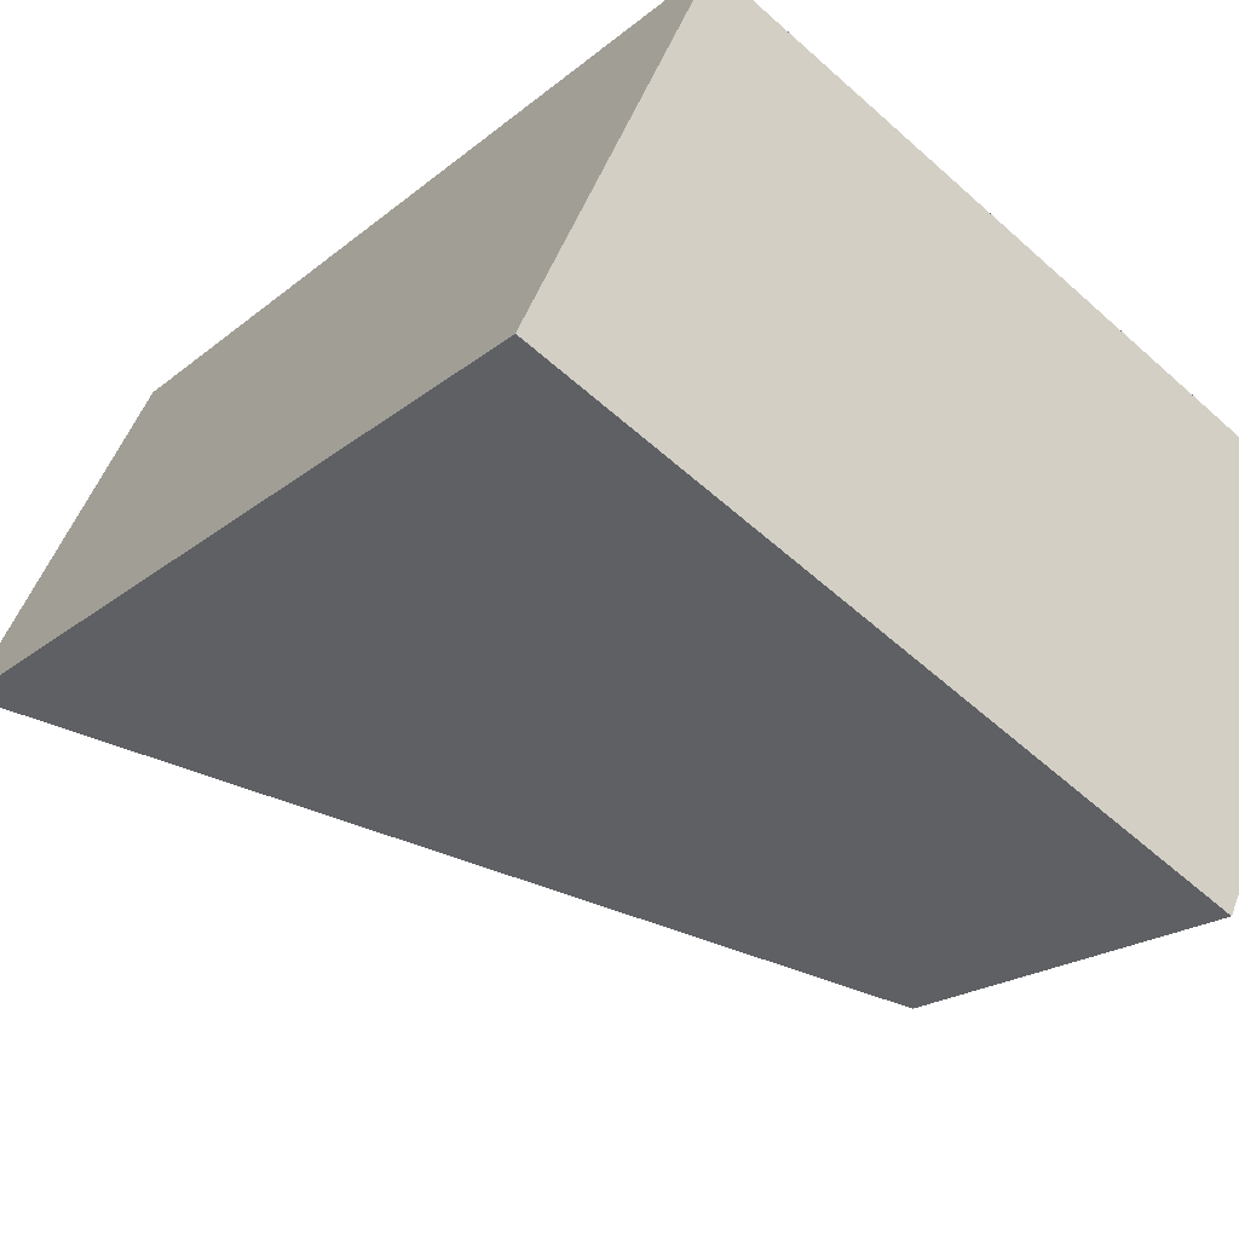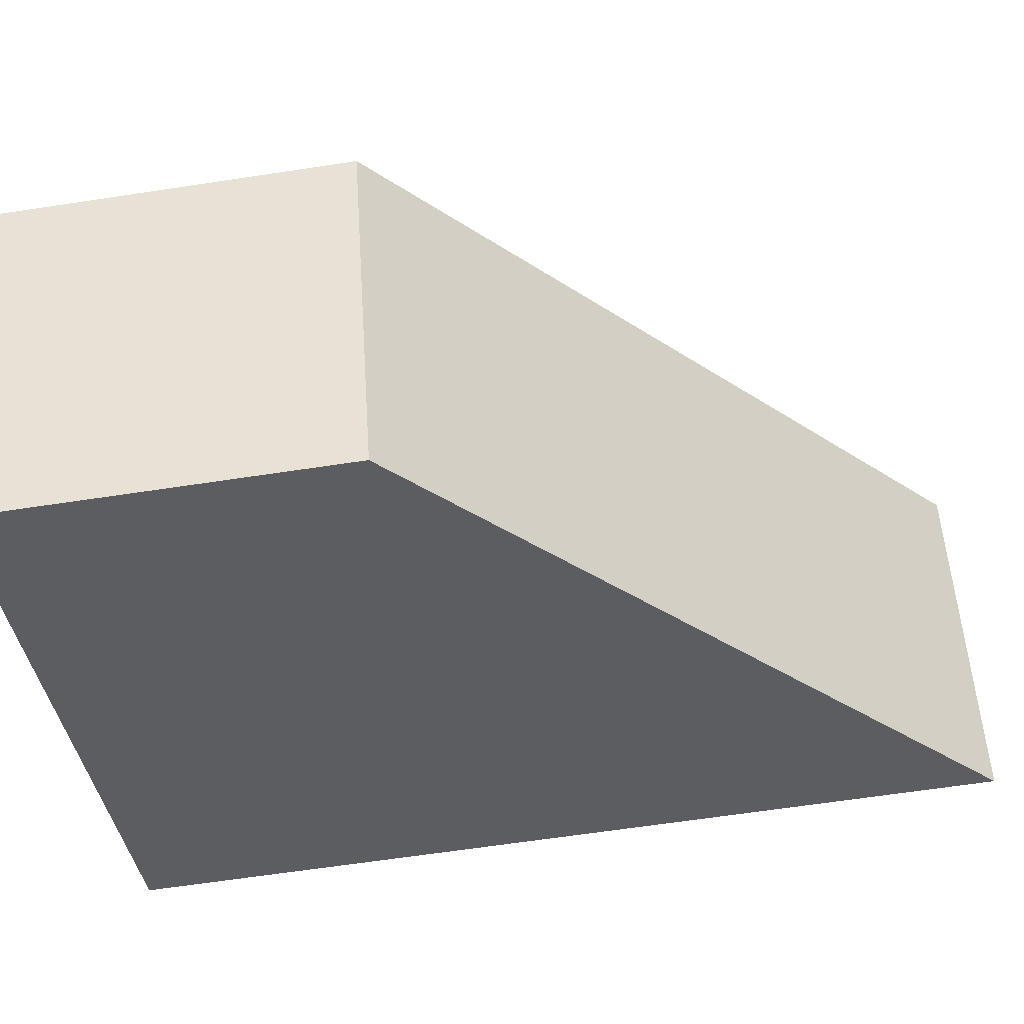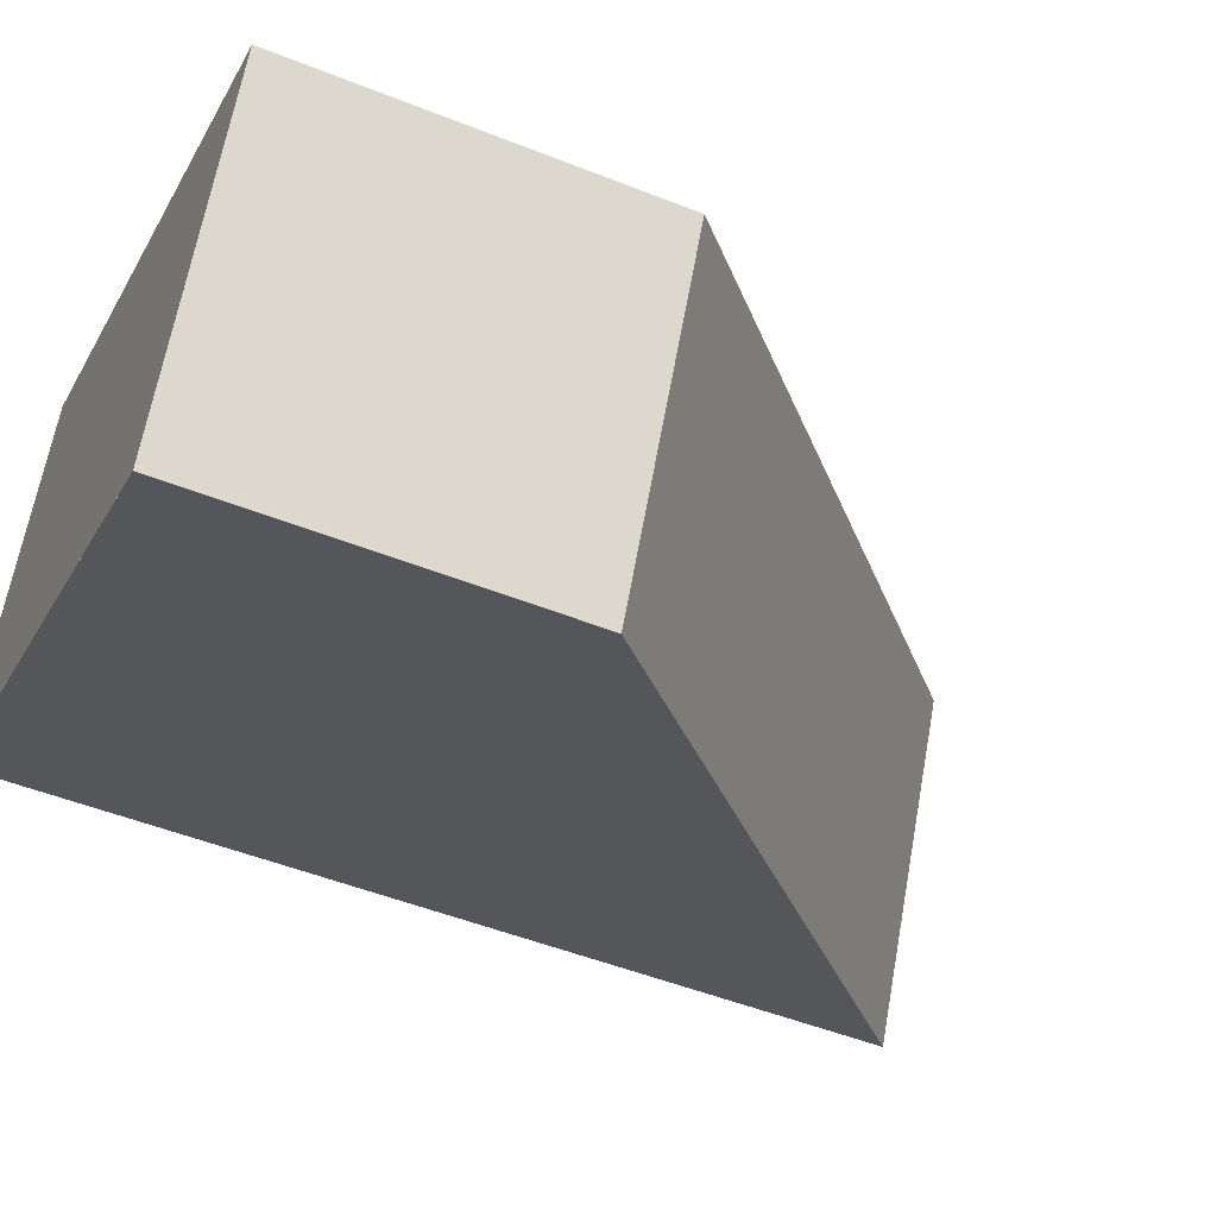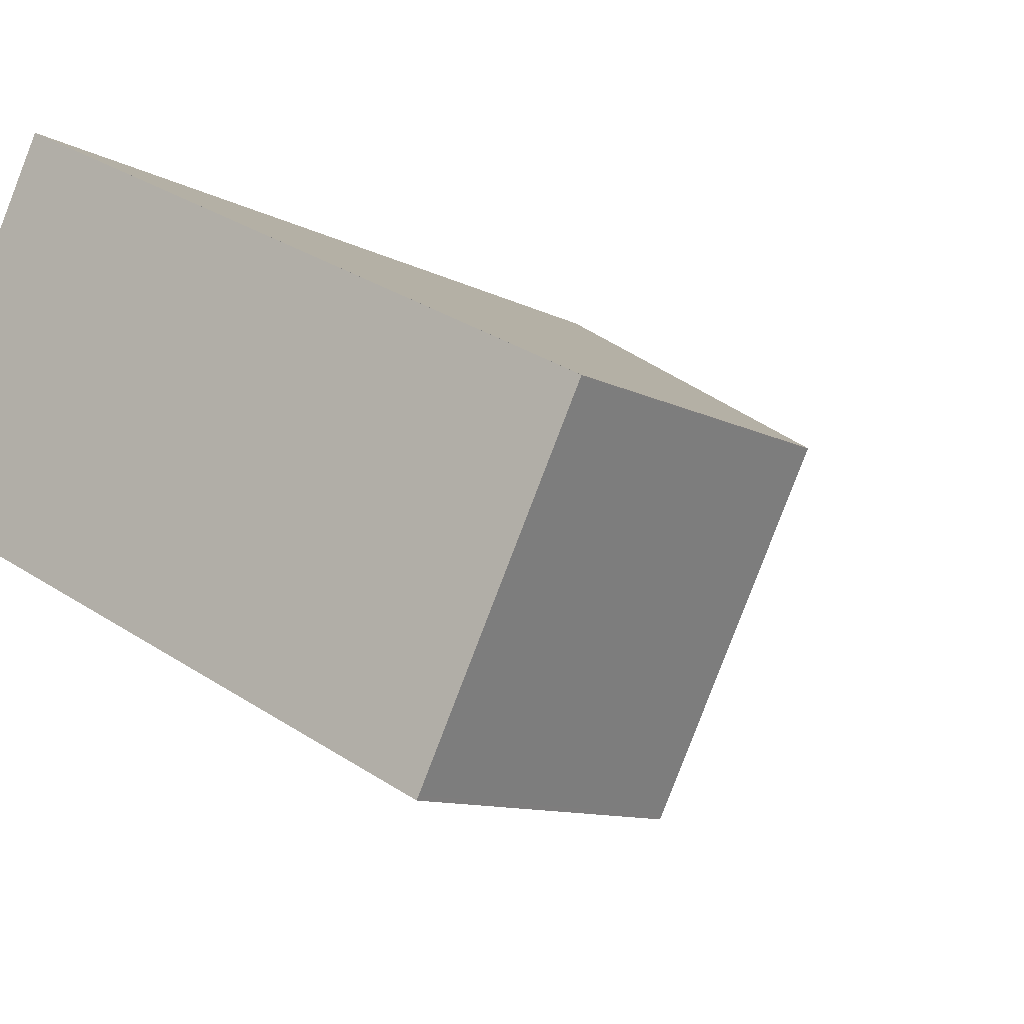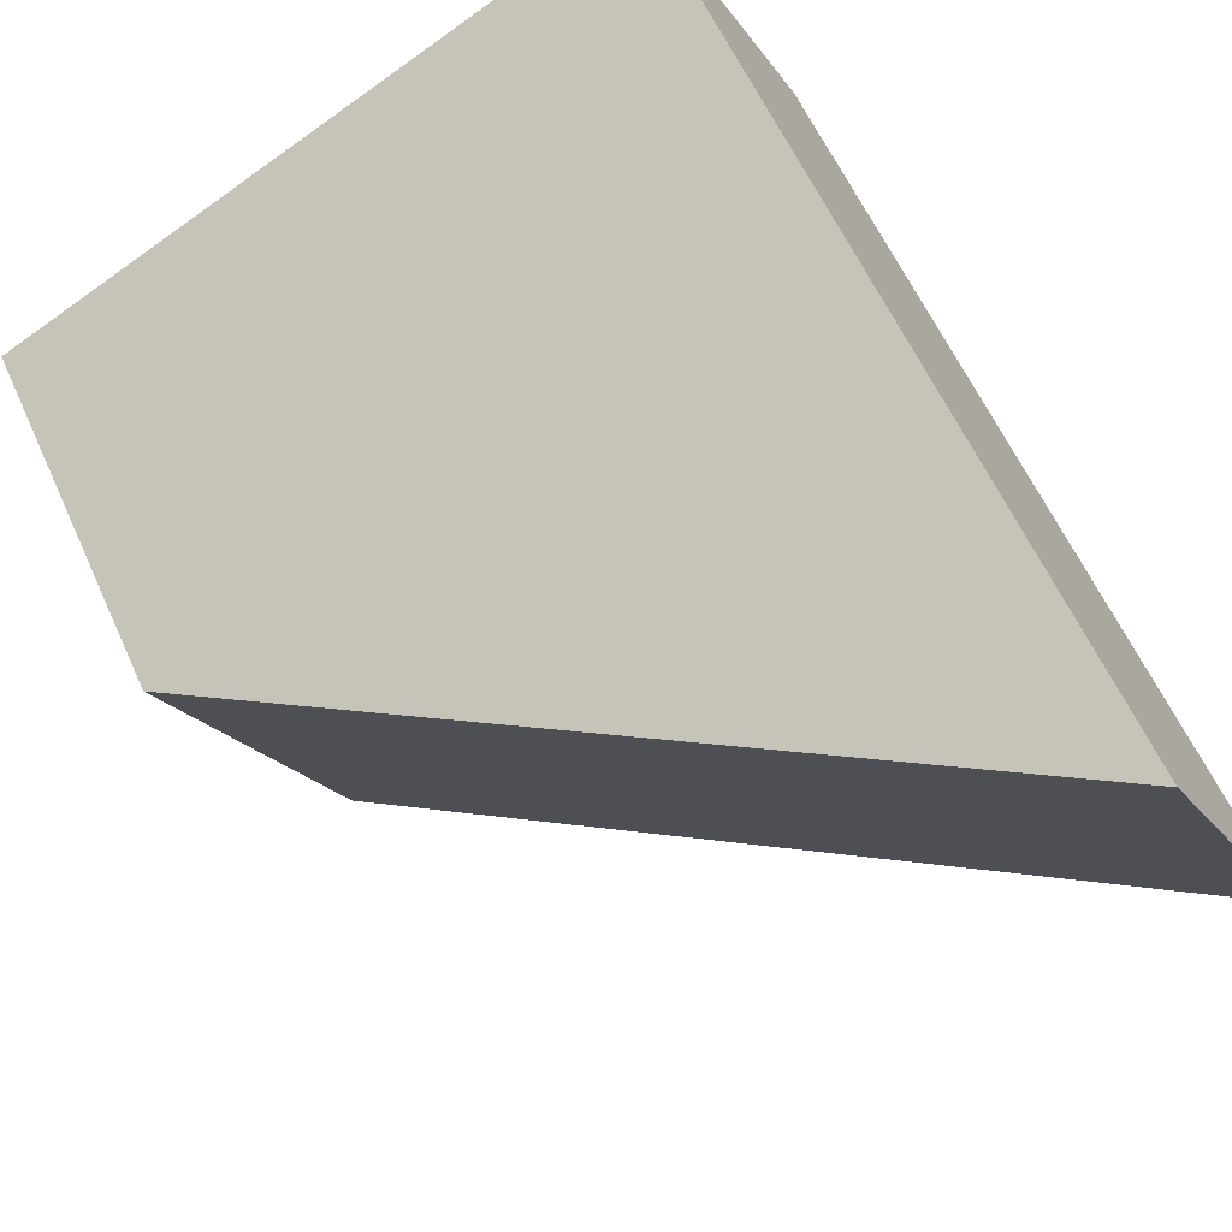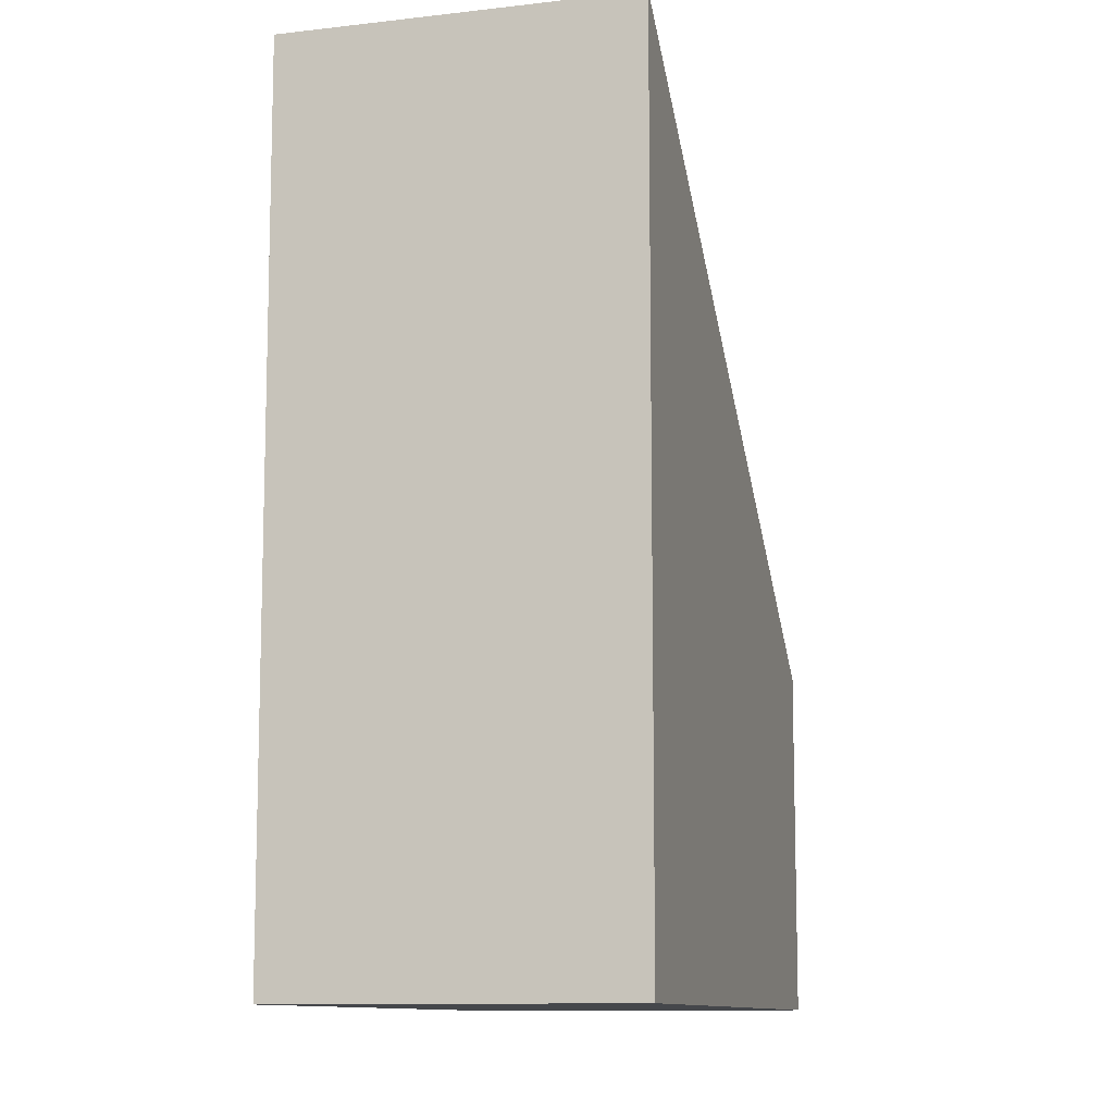
<metadata>
{"format":"obj","ext":"obj","renderer":"f3d","projection":"perspective","resolution":1024,"background":"white","views":[{"elev":-19.6,"azim":146.3,"up":"+Y"},{"elev":-63.2,"azim":-81.2,"up":"+Y"},{"elev":-49.9,"azim":-113.7,"up":"+Y"},{"elev":-9.6,"azim":-145.0,"up":"+Y"},{"elev":59.6,"azim":-24.1,"up":"+Y"},{"elev":-10.6,"azim":132.4,"up":"+Z"}]}
</metadata>
<code>
v -1829 -2248 5.336
v -1832 -2250 2.145
v -1833 -2248 2.149
v -1830 -2246 5.339
v -1833 -2248 2.149
v -1830 -2246 5.339
v -1833 -2248 2.194
v -1833 -2248 2.194
v -1832 -2250 2.191
v -1829 -2248 5.336
v -1832 -2250 2.191
v -1832 -2250 2.145
v -1832 -2250 2.191
v -1829 -2248 5.336
v -1829 -2248 0
v -1832 -2250 0
v -1832 -2250 2.145
v -1832 -2250 2.145
v -1832 -2250 0
v -1832 -2250 0
v -1833 -2248 2.194
v -1833 -2248 2.149
v -1833 -2248 4.441e-16
v -1833 -2248 0
v -1830 -2246 5.339
v -1830 -2246 5.339
v -1830 -2246 0
v -1830 -2246 8.882e-16
v -1833 -2248 2.149
v -1833 -2248 2.149
v -1833 -2248 -4.441e-16
v -1833 -2248 4.441e-16
v -1829 -2248 5.336
v -1830 -2246 5.339
v -1830 -2246 8.882e-16
v -1829 -2248 0
v -1830 -2246 5.339
v -1833 -2248 2.194
v -1833 -2248 0
v -1830 -2246 0
v -1832 -2250 2.145
v -1832 -2250 2.191
v -1832 -2250 0
v -1832 -2250 0
v -1829 -2248 5.336
v -1829 -2248 5.336
v -1829 -2248 0
v -1829 -2248 0
v -1833 -2248 2.149
v -1832 -2250 2.145
v -1832 -2250 0
v -1833 -2248 -4.441e-16
v -1829 -2248 0
v -1832 -2250 0
v -1833 -2248 0
v -1830 -2246 0
f 12 5 8 11
f 8 5 3 7
f 7 4 6 8
f 11 8 6 10
f 10 1 9 11
f 11 9 2 12
f 14 15 16 13
f 18 19 20 17
f 22 23 24 21
f 26 27 28 25
f 30 31 32 29
f 34 35 36 33
f 38 39 40 37
f 42 43 44 41
f 46 47 48 45
f 50 51 52 49
f 54 55 56 53

</code>
